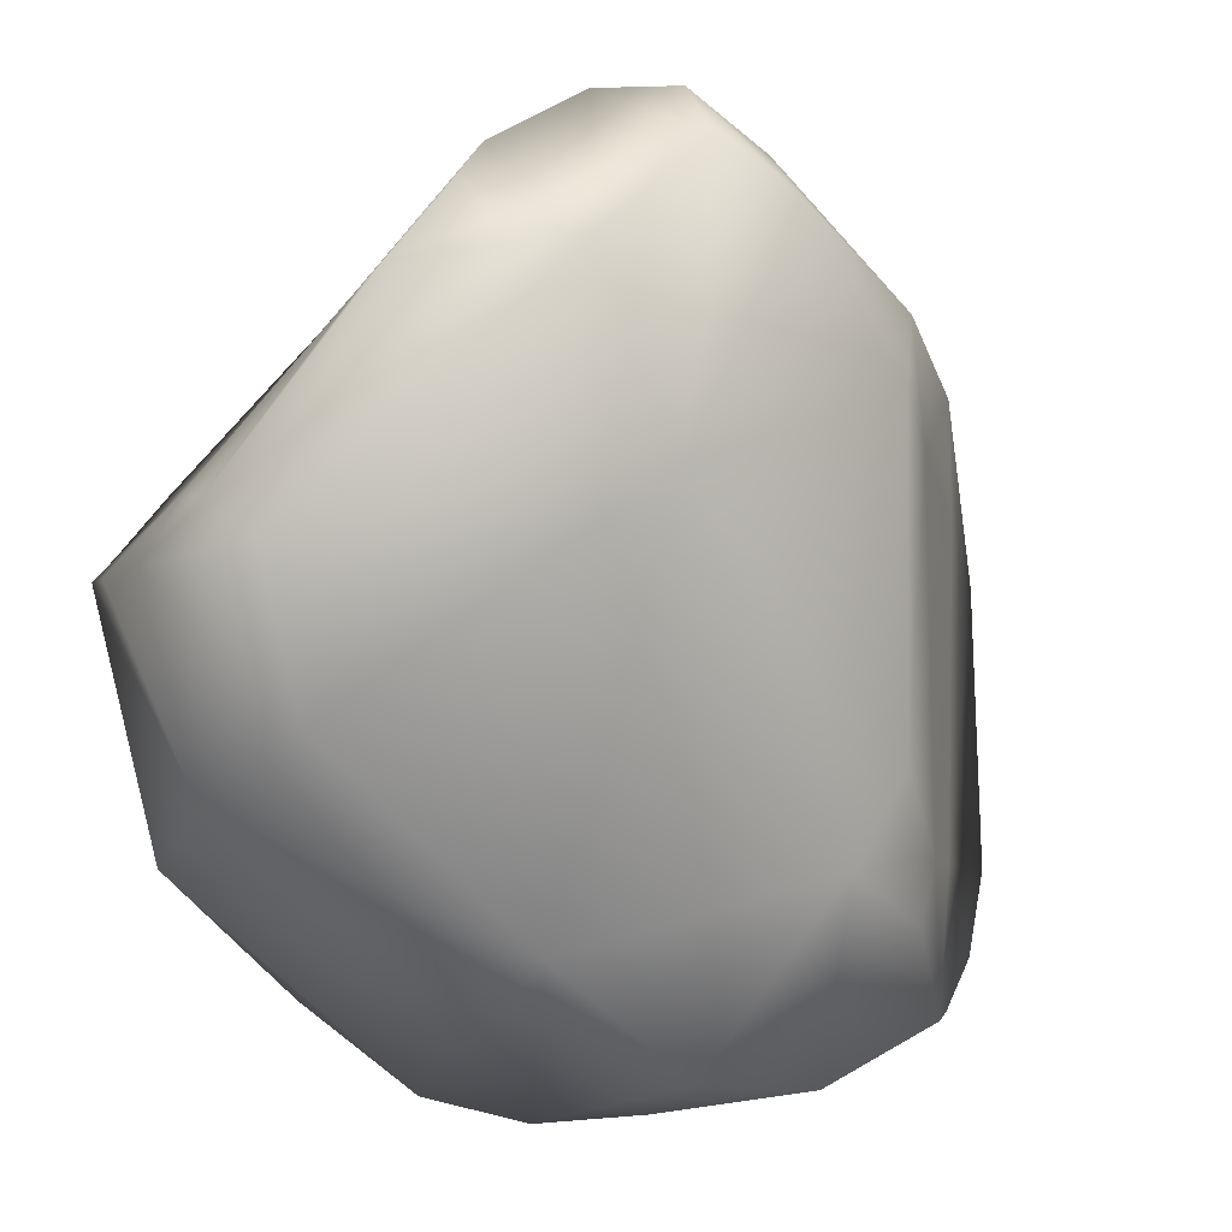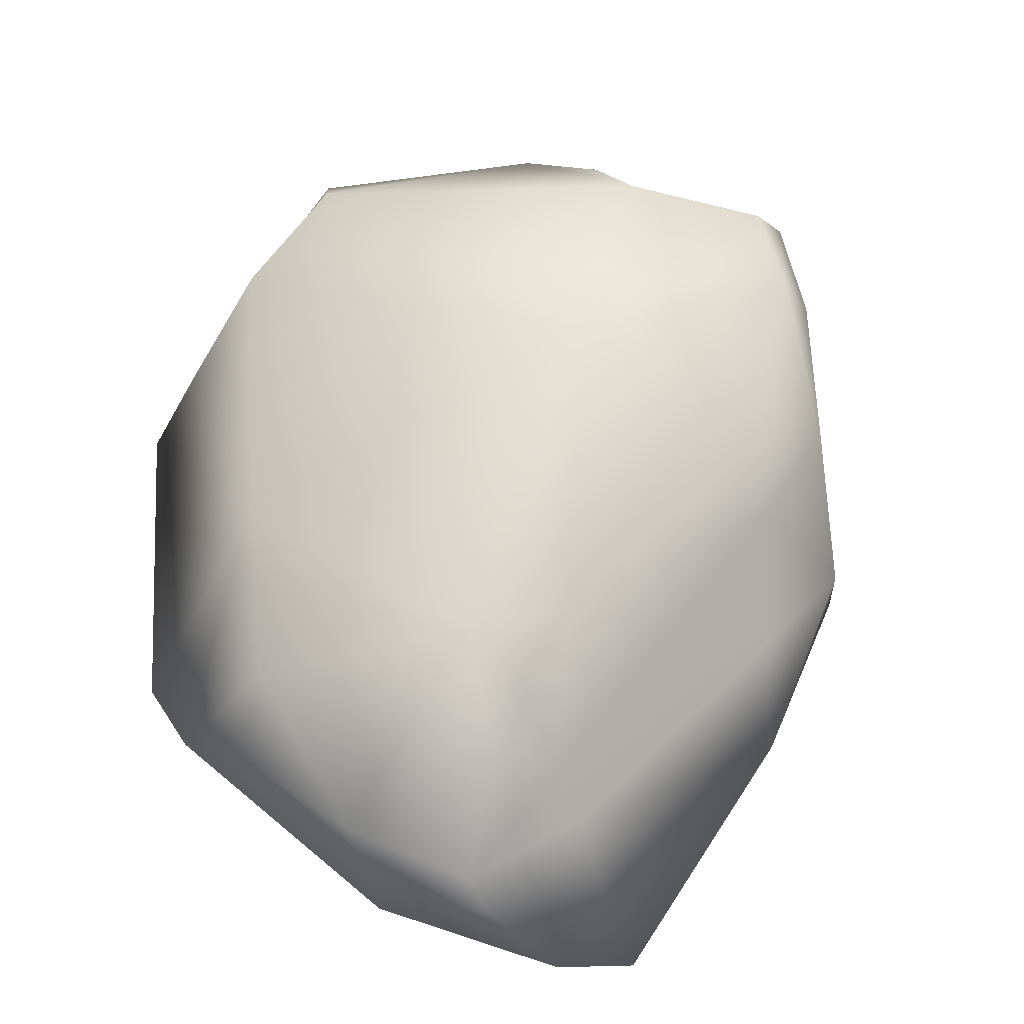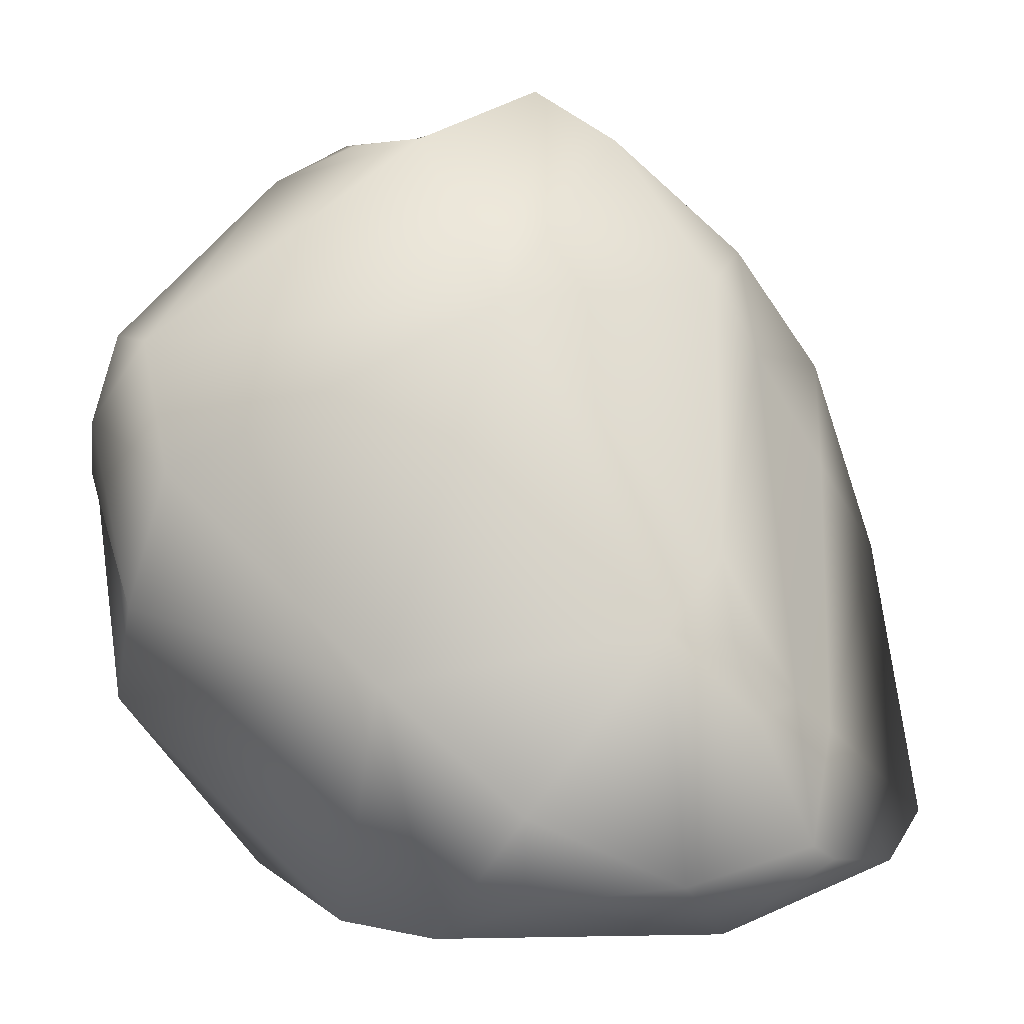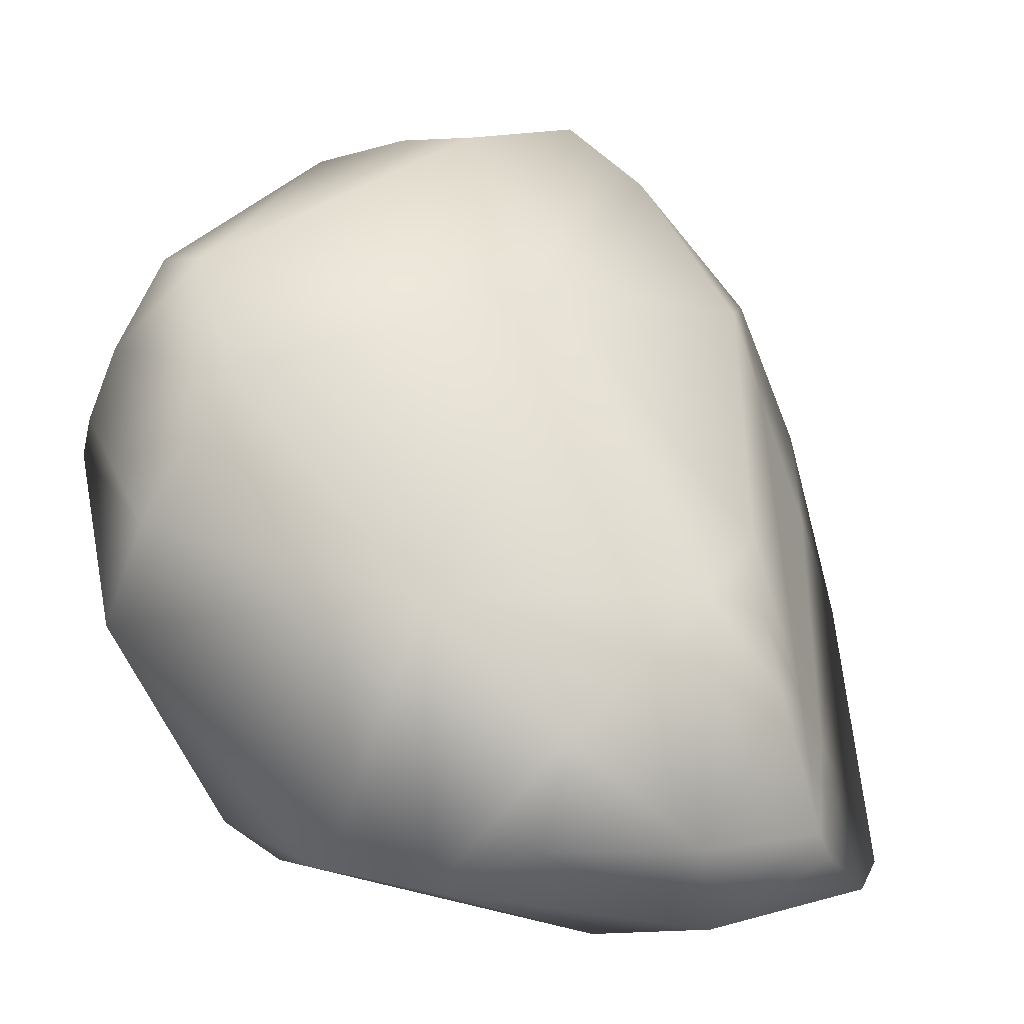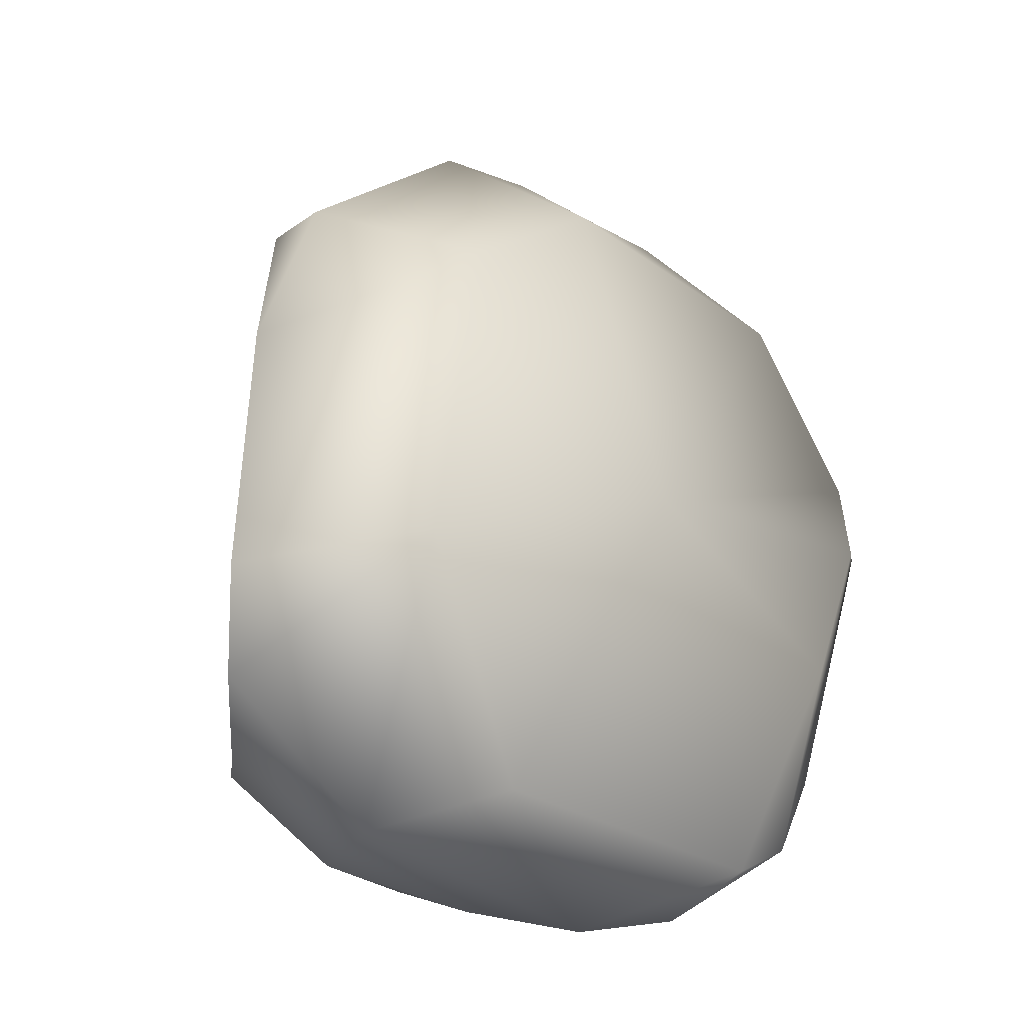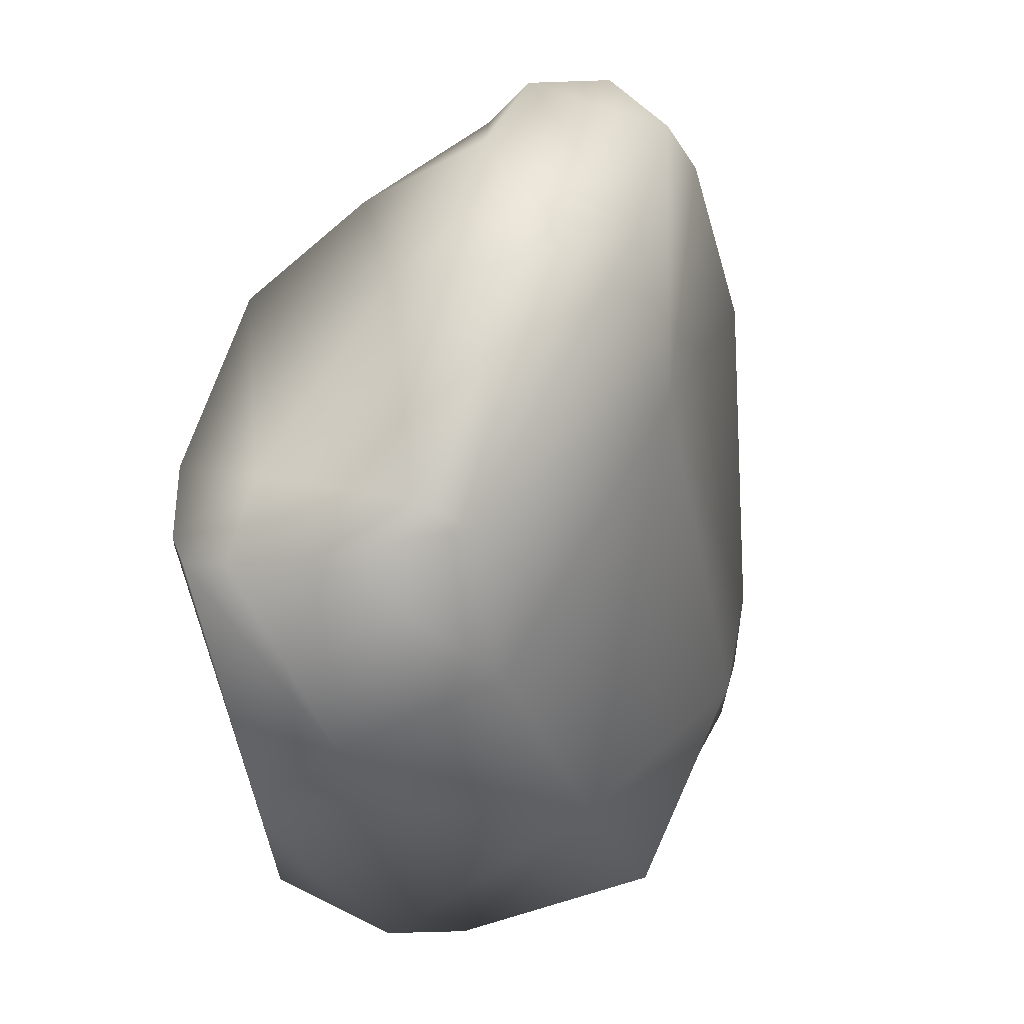
<metadata>
{"format":"obj","ext":"obj","renderer":"f3d","projection":"perspective","resolution":1024,"background":"white","views":[{"elev":6.8,"azim":154.3,"up":"+Z"},{"elev":62.4,"azim":-137.2,"up":"+Y"},{"elev":-23.2,"azim":173.9,"up":"+Z"},{"elev":-37.2,"azim":160.0,"up":"+Z"},{"elev":-31.3,"azim":-46.0,"up":"+Z"},{"elev":15.0,"azim":117.9,"up":"+Z"}]}
</metadata>
<code>
o rune_3_Cube.009
v 0.06835 -0.01834 -0.1362
v -0.04081 0.2833 0.7978
v 0.07064 0.7599 0.2691
v -0.1956 0.37 0.8323
v -0.02103 0.115 0.6245
v 0.7932 0.6975 0.1672
v -0.4898 -0.02866 0.1935
v -0.6864 0.2545 0.3401
v 0.9147 0.2411 0.0657
v 0.9076 0.4354 0.1038
v 0.426 -0.01834 0.4691
v 0.854 0.6056 0.2246
v 0.1868 0.1106 0.6458
v 0.2991 0.4591 0.8038
v -0.1867 0.696 0.7102
v 0.09688 0.4498 0.8981
v -0.8081 0.2845 -0.762
v -0.4696 0.5941 0.5077
v -0.6801 0.3844 0.3442
v -0.818 0.2555 -0.03341
v -0.4564 0.6698 -0.5878
v -0.5868 0.5326 -0.806
v -0.378 0.7498 -0.2761
v -0.3933 0.7061 0.3725
v -0.4029 0.7216 -0.4442
v 0.3429 0.2388 -0.911
v 0.3008 0.7058 -0.5604
v 0.1567 0.3232 -0.9641
v 0.7332 0.7302 -0.1354
v 0.904 0.1379 0.04862
v 0.5409 0.6183 0.6059
v 0.7206 0.005222 0.1846
v -0.4373 0.3163 -0.9379
v -0.2719 0.09293 -0.8684
v -0.6459 0.46 -0.8121
v -0.619 -0.04405 -0.5102
v -0.9098 0.17 -0.6174
v -0.3227 0.5467 -0.9024
v 0.0129 0.6963 -0.8147
v -0.01168 0.4733 -0.9279
v 0.3745 0.6798 0.6708
v 0.2413 0.7649 0.6447
v 0.3886 0.5568 0.7446
v 0.8074 0.4091 -0.3061
v 0.8257 0.2376 -0.4457
v 0.4027 0.09804 -0.8253
v 0.5828 -0.007037 -0.3381
v 0.7494 0.006228 0.03183
v 0.8445 0.07224 0.08023
v 0.5171 0.07931 -0.75
v -0.2584 0.7665 -0.4498
v 0.7659 0.2115 0.2
v 0.4945 0.3586 0.5506
v -0.02728 0.5709 0.899
v -0.01111 0.7096 0.8141
v -0.6531 0.4502 -0.5296
v -0.6744 0.411 0.08989
v -0.5621 0.549 -0.4985
v -0.5026 0.5914 0.2626
v -0.208 0.5429 0.785
f 14 16 2
f 33 17 35
f 29 27 3
f 17 33 36
f 2 4 5
f 53 13 11
f 28 39 27
f 8 19 20
f 45 44 30
f 33 22 38
f 51 25 23
f 3 15 55
f 11 5 1
f 42 3 55
f 1 36 34
f 27 51 3
f 48 47 45
f 27 39 51
f 26 45 50
f 43 42 14
f 41 43 31
f 6 3 42
f 38 21 51
f 6 12 10
f 58 21 22
f 42 55 16
f 60 15 18
f 24 18 15
f 20 37 36
f 28 46 34
f 40 38 39
f 31 6 42
f 32 11 1
f 32 48 49
f 47 1 46
f 23 24 3
f 52 11 32
f 52 49 30
f 12 53 52
f 10 12 52
f 43 53 31
f 9 52 30
f 56 20 57
f 19 57 20
f 58 57 59
f 56 17 37
f 18 24 59
f 23 58 59
f 56 22 35
f 19 59 57
f 33 40 28
f 60 4 54
f 15 54 55
f 4 60 19
f 2 5 13
f 13 14 2
f 34 36 33
f 37 17 36
f 7 5 8
f 4 8 5
f 53 14 13
f 27 29 44
f 44 45 27
f 26 28 27
f 39 28 40
f 45 26 27
f 9 30 44
f 44 10 9
f 33 35 22
f 51 21 25
f 7 1 5
f 11 13 5
f 1 7 36
f 45 30 48
f 49 48 30
f 47 50 45
f 46 26 50
f 16 14 42
f 43 41 42
f 6 29 3
f 38 22 21
f 10 44 29
f 29 6 10
f 58 25 21
f 54 16 55
f 18 19 60
f 2 16 54
f 54 4 2
f 36 7 20
f 8 20 7
f 39 38 51
f 46 28 26
f 33 28 34
f 42 41 31
f 31 12 6
f 1 47 48
f 48 32 1
f 34 46 1
f 50 47 46
f 15 3 24
f 51 23 3
f 52 53 11
f 52 32 49
f 12 31 53
f 43 14 53
f 9 10 52
f 56 37 20
f 58 56 57
f 56 35 17
f 59 24 23
f 23 25 58
f 56 58 22
f 19 18 59
f 33 38 40
f 15 60 54
f 19 8 4

</code>
